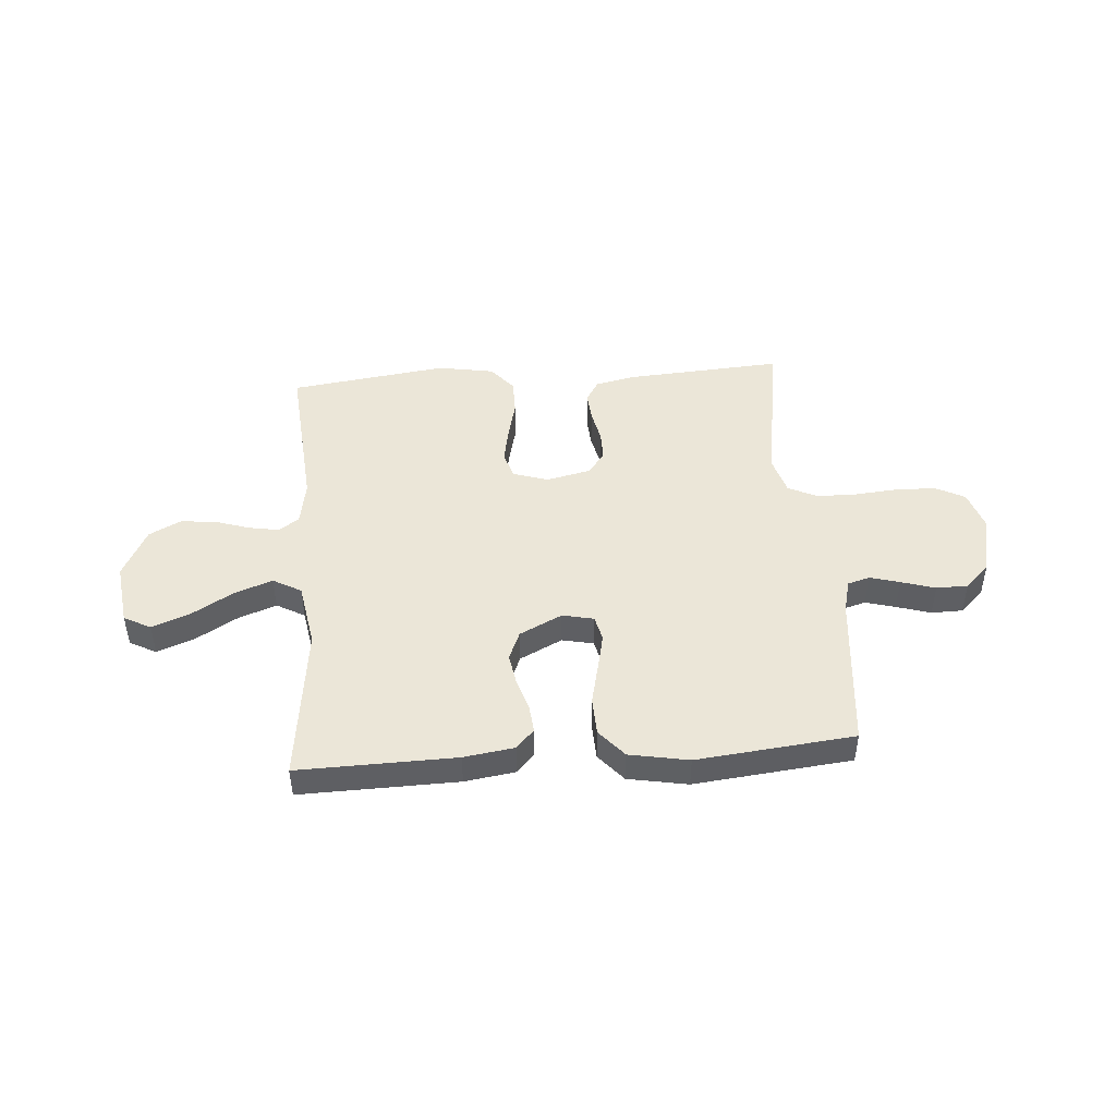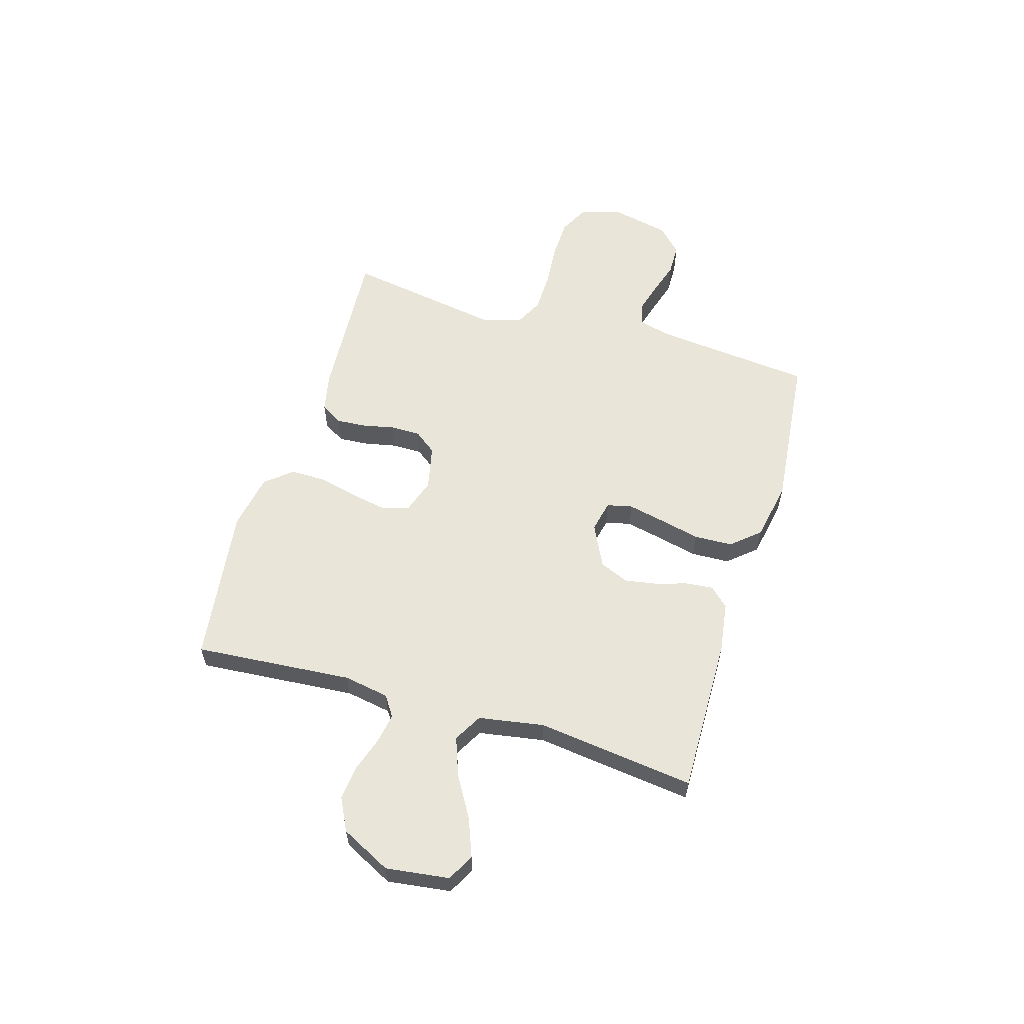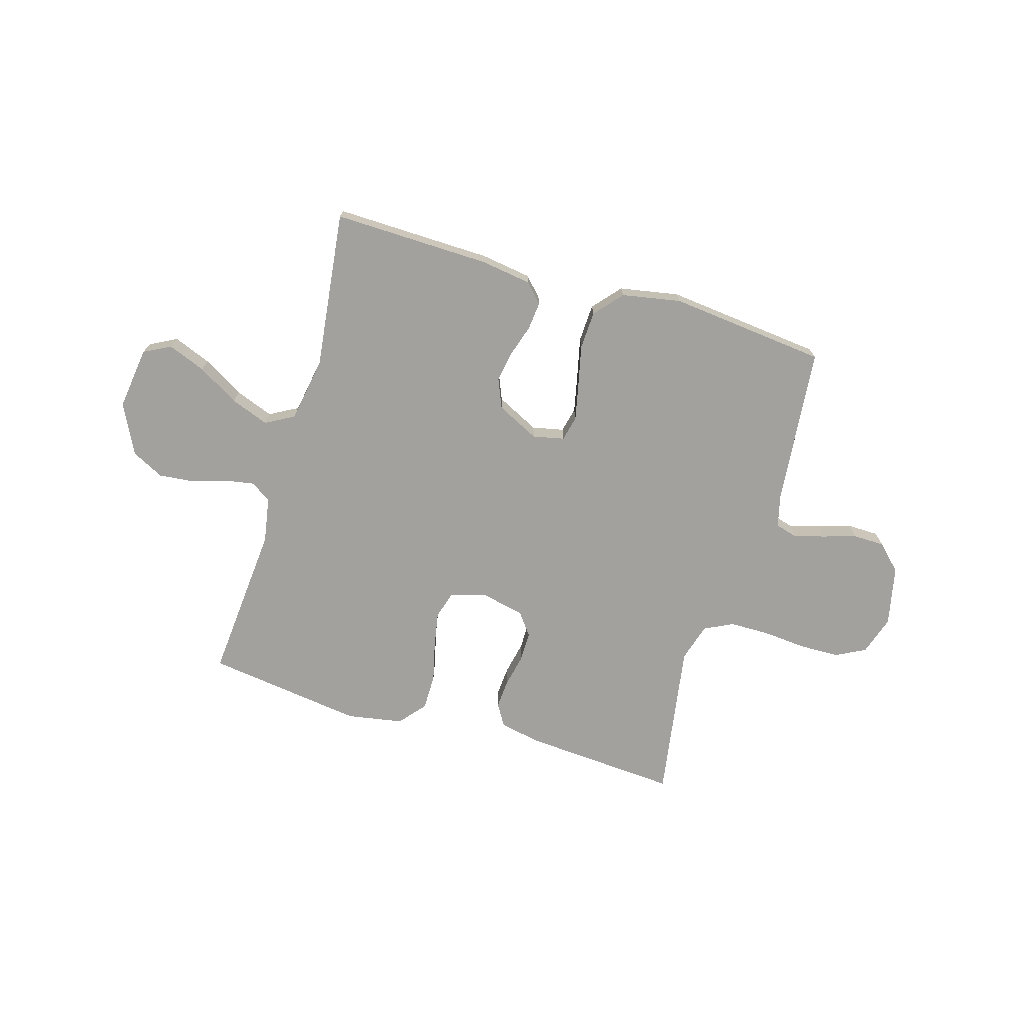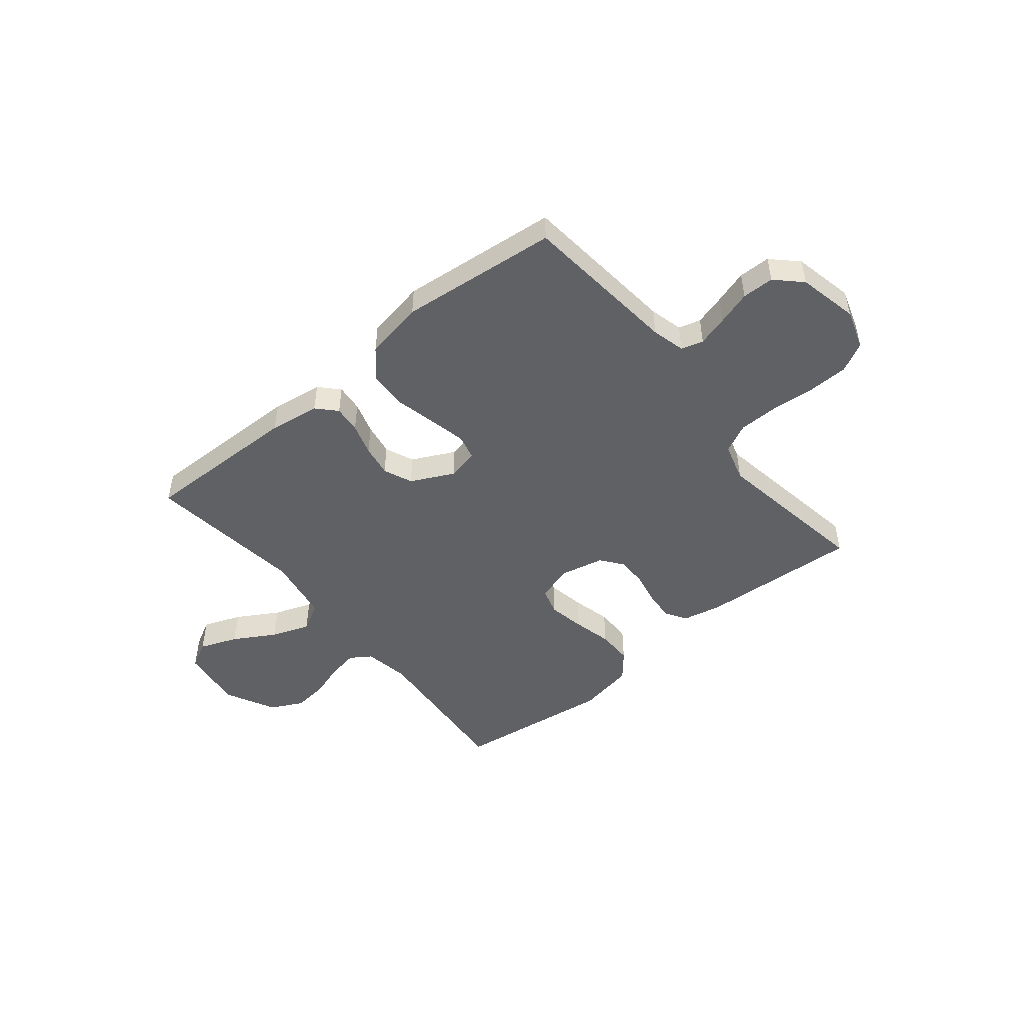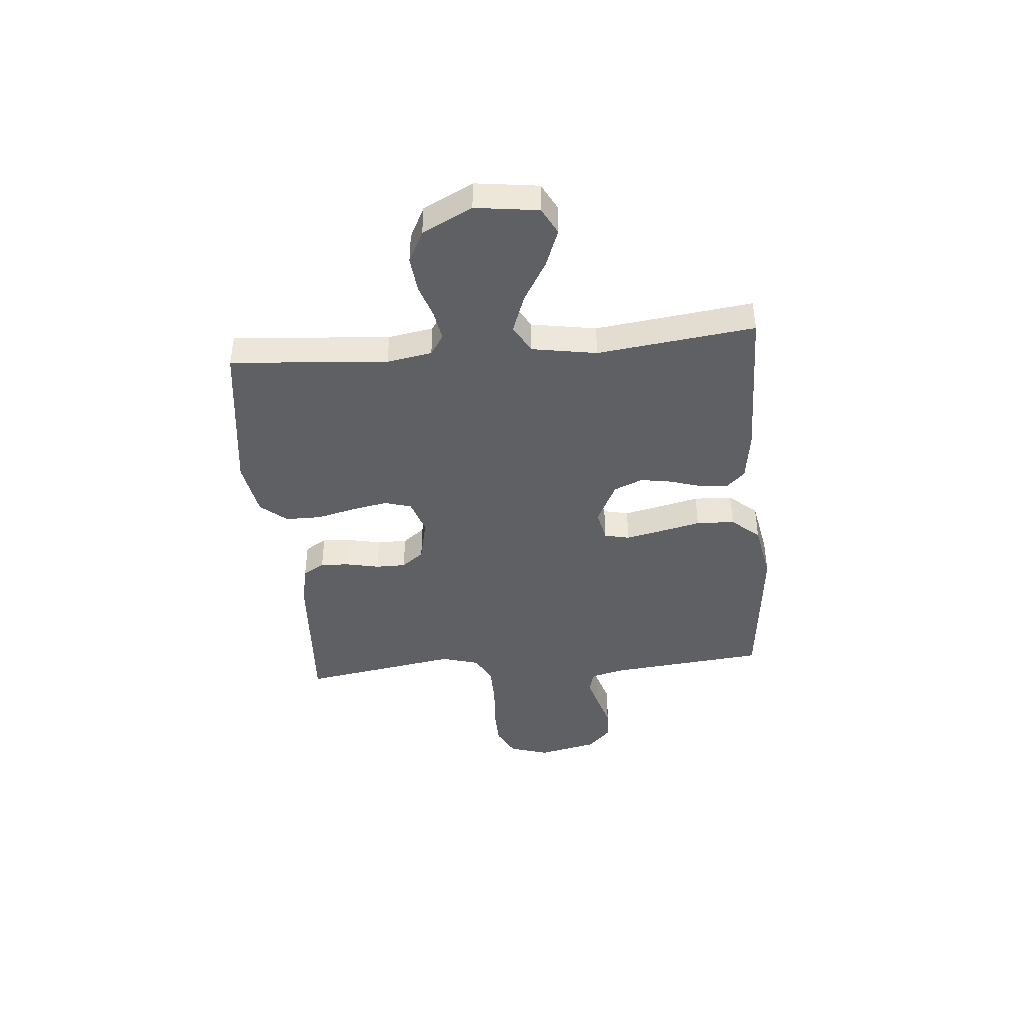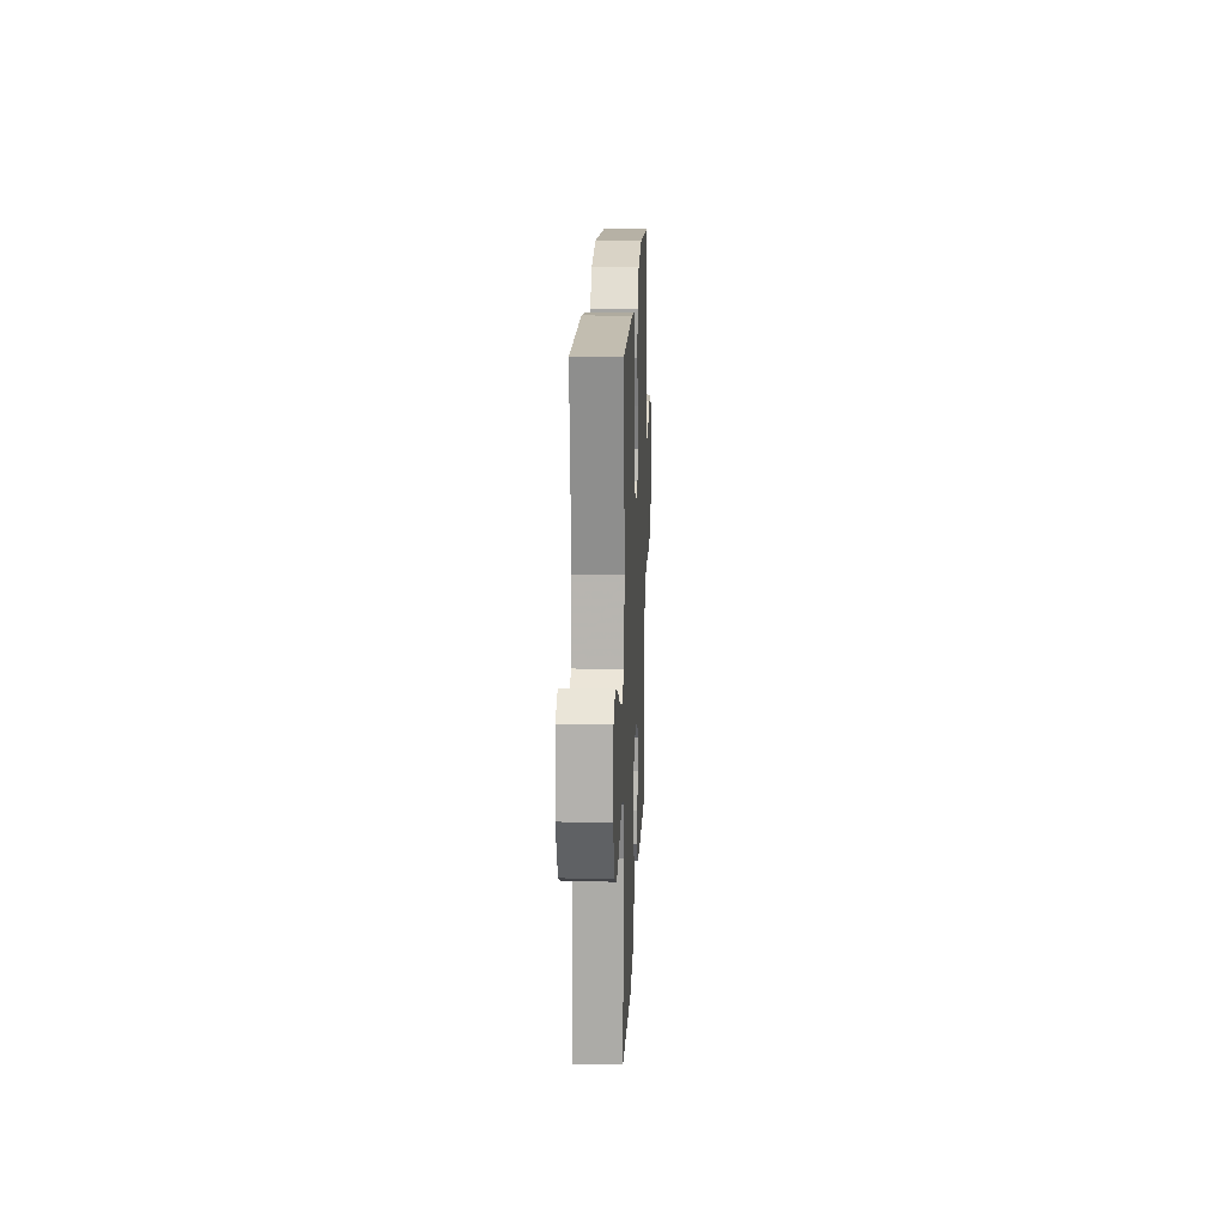
<metadata>
{"format":"obj","ext":"obj","renderer":"f3d","projection":"perspective","resolution":1024,"background":"white","views":[{"elev":46.5,"azim":-4.4,"up":"+Y"},{"elev":58.4,"azim":-73.3,"up":"+Y"},{"elev":-72.1,"azim":-16.6,"up":"+Y"},{"elev":-48.7,"azim":39.3,"up":"+Y"},{"elev":-42.4,"azim":-84.9,"up":"+Y"},{"elev":17.9,"azim":-87.6,"up":"+Z"}]}
</metadata>
<code>
v -0.5 0.07 -0.5
v -0.476 0.07 -0.2
v -0.491 0.07 -0.114
v -0.53 0.07 -0.088
v -0.587 0.07 -0.098
v -0.652 0.07 -0.119
v -0.719 0.07 -0.126
v -0.78 0.07 -0.095
v -0.828 0.07 0
v -0.812 0.07 0.12
v -0.761 0.07 0.147
v -0.689 0.07 0.119
v -0.611 0.07 0.073
v -0.538 0.07 0.046
v -0.484 0.07 0.076
v -0.463 0.07 0.2
v -0.5 0.07 0.5
v -0.2 0.07 0.494
v -0.104 0.07 0.48
v -0.07 0.07 0.444
v -0.075 0.07 0.392
v -0.094 0.07 0.331
v -0.104 0.07 0.271
v -0.081 0.07 0.216
v 0 0.07 0.176
v 0.06 0.07 0.189
v 0.071 0.07 0.237
v 0.056 0.07 0.306
v 0.038 0.07 0.384
v 0.041 0.07 0.457
v 0.087 0.07 0.51
v 0.2 0.07 0.531
v 0.5 0.07 0.5
v 0.53 0.07 0.2
v 0.546 0.07 0.137
v 0.588 0.07 0.125
v 0.645 0.07 0.141
v 0.71 0.07 0.161
v 0.77 0.07 0.16
v 0.817 0.07 0.114
v 0.842 0.07 0
v 0.818 0.07 -0.075
v 0.762 0.07 -0.104
v 0.685 0.07 -0.106
v 0.603 0.07 -0.099
v 0.527 0.07 -0.1
v 0.472 0.07 -0.127
v 0.451 0.07 -0.2
v 0.5 0.07 -0.5
v 0.2 0.07 -0.48
v 0.125 0.07 -0.464
v 0.1 0.07 -0.423
v 0.104 0.07 -0.367
v 0.117 0.07 -0.305
v 0.117 0.07 -0.248
v 0.085 0.07 -0.206
v 0 0.07 -0.187
v -0.067 0.07 -0.209
v -0.082 0.07 -0.26
v -0.069 0.07 -0.329
v -0.051 0.07 -0.403
v -0.051 0.07 -0.471
v -0.093 0.07 -0.521
v -0.2 0.07 -0.54
v -0.5 0 -0.5
v -0.476 0 -0.2
v -0.491 0 -0.114
v -0.53 0 -0.088
v -0.587 0 -0.098
v -0.652 0 -0.119
v -0.719 0 -0.126
v -0.78 0 -0.095
v -0.828 0 0
v -0.812 0 0.12
v -0.761 0 0.147
v -0.689 0 0.119
v -0.611 0 0.073
v -0.538 0 0.046
v -0.484 0 0.076
v -0.463 0 0.2
v -0.5 0 0.5
v -0.2 0 0.494
v -0.104 0 0.48
v -0.07 0 0.444
v -0.075 0 0.392
v -0.094 0 0.331
v -0.104 0 0.271
v -0.081 0 0.216
v 0 0 0.176
v 0.06 0 0.189
v 0.071 0 0.237
v 0.056 0 0.306
v 0.038 0 0.384
v 0.041 0 0.457
v 0.087 0 0.51
v 0.2 0 0.531
v 0.5 0 0.5
v 0.53 0 0.2
v 0.546 0 0.137
v 0.588 0 0.125
v 0.645 0 0.141
v 0.71 0 0.161
v 0.77 0 0.16
v 0.817 0 0.114
v 0.842 0 0
v 0.818 0 -0.075
v 0.762 0 -0.104
v 0.685 0 -0.106
v 0.603 0 -0.099
v 0.527 0 -0.1
v 0.472 0 -0.127
v 0.451 0 -0.2
v 0.5 0 -0.5
v 0.2 0 -0.48
v 0.125 0 -0.464
v 0.1 0 -0.423
v 0.104 0 -0.367
v 0.117 0 -0.305
v 0.117 0 -0.248
v 0.085 0 -0.206
v 0 0 -0.187
v -0.067 0 -0.209
v -0.082 0 -0.26
v -0.069 0 -0.329
v -0.051 0 -0.403
v -0.051 0 -0.471
v -0.093 0 -0.521
v -0.2 0 -0.54
f 63 64 1 2
f 60 61 62 63
f 59 60 63 2
f 58 59 2 3
f 57 58 3 4
f 51 52 53 54
f 51 54 55
f 48 49 50 51
f 47 48 51 55
f 46 47 55 56
f 42 43 44 45
f 42 45 46
f 41 42 46
f 37 38 39 40
f 36 37 40 41
f 35 36 41 46
f 31 32 33 34
f 28 29 30 31
f 27 28 31 34
f 26 27 34 35
f 19 20 21 22
f 19 22 23
f 16 17 18 19
f 15 16 19 23
f 14 15 23 24
f 10 11 12 13
f 10 13 14
f 9 10 14
f 8 9 14
f 5 6 7 8
f 4 5 8 14
f 57 4 14 24
f 25 26 35 46
f 46 56 57
f 24 25 46 57
f 66 65 128 127
f 127 126 125 124
f 66 127 124 123
f 67 66 123 122
f 68 67 122 121
f 118 117 116 115
f 119 118 115
f 115 114 113 112
f 119 115 112 111
f 120 119 111 110
f 109 108 107 106
f 110 109 106
f 110 106 105
f 104 103 102 101
f 105 104 101 100
f 110 105 100 99
f 98 97 96 95
f 95 94 93 92
f 98 95 92 91
f 99 98 91 90
f 86 85 84 83
f 87 86 83
f 83 82 81 80
f 87 83 80 79
f 88 87 79 78
f 77 76 75 74
f 78 77 74
f 78 74 73
f 78 73 72
f 72 71 70 69
f 78 72 69 68
f 88 78 68 121
f 110 99 90 89
f 121 120 110
f 121 110 89 88
f 1 65 66 2
f 2 66 67 3
f 3 67 68 4
f 4 68 69 5
f 5 69 70 6
f 6 70 71 7
f 7 71 72 8
f 8 72 73 9
f 9 73 74 10
f 10 74 75 11
f 11 75 76 12
f 12 76 77 13
f 13 77 78 14
f 14 78 79 15
f 15 79 80 16
f 16 80 81 17
f 17 81 82 18
f 18 82 83 19
f 19 83 84 20
f 20 84 85 21
f 21 85 86 22
f 22 86 87 23
f 23 87 88 24
f 24 88 89 25
f 25 89 90 26
f 26 90 91 27
f 27 91 92 28
f 28 92 93 29
f 29 93 94 30
f 30 94 95 31
f 31 95 96 32
f 32 96 97 33
f 33 97 98 34
f 34 98 99 35
f 35 99 100 36
f 36 100 101 37
f 37 101 102 38
f 38 102 103 39
f 39 103 104 40
f 40 104 105 41
f 41 105 106 42
f 42 106 107 43
f 43 107 108 44
f 44 108 109 45
f 45 109 110 46
f 46 110 111 47
f 47 111 112 48
f 48 112 113 49
f 49 113 114 50
f 50 114 115 51
f 51 115 116 52
f 52 116 117 53
f 53 117 118 54
f 54 118 119 55
f 55 119 120 56
f 56 120 121 57
f 57 121 122 58
f 58 122 123 59
f 59 123 124 60
f 60 124 125 61
f 61 125 126 62
f 62 126 127 63
f 63 127 128 64
f 64 128 65 1

</code>
